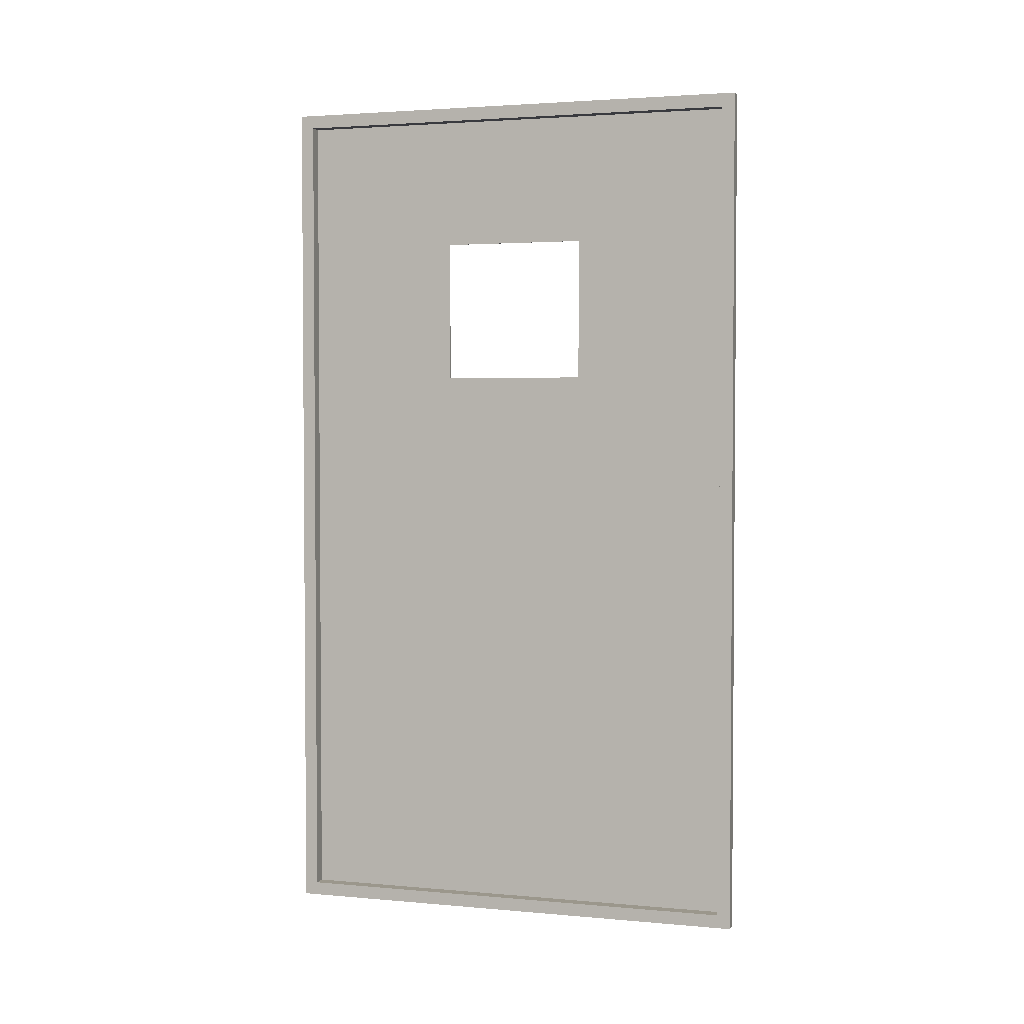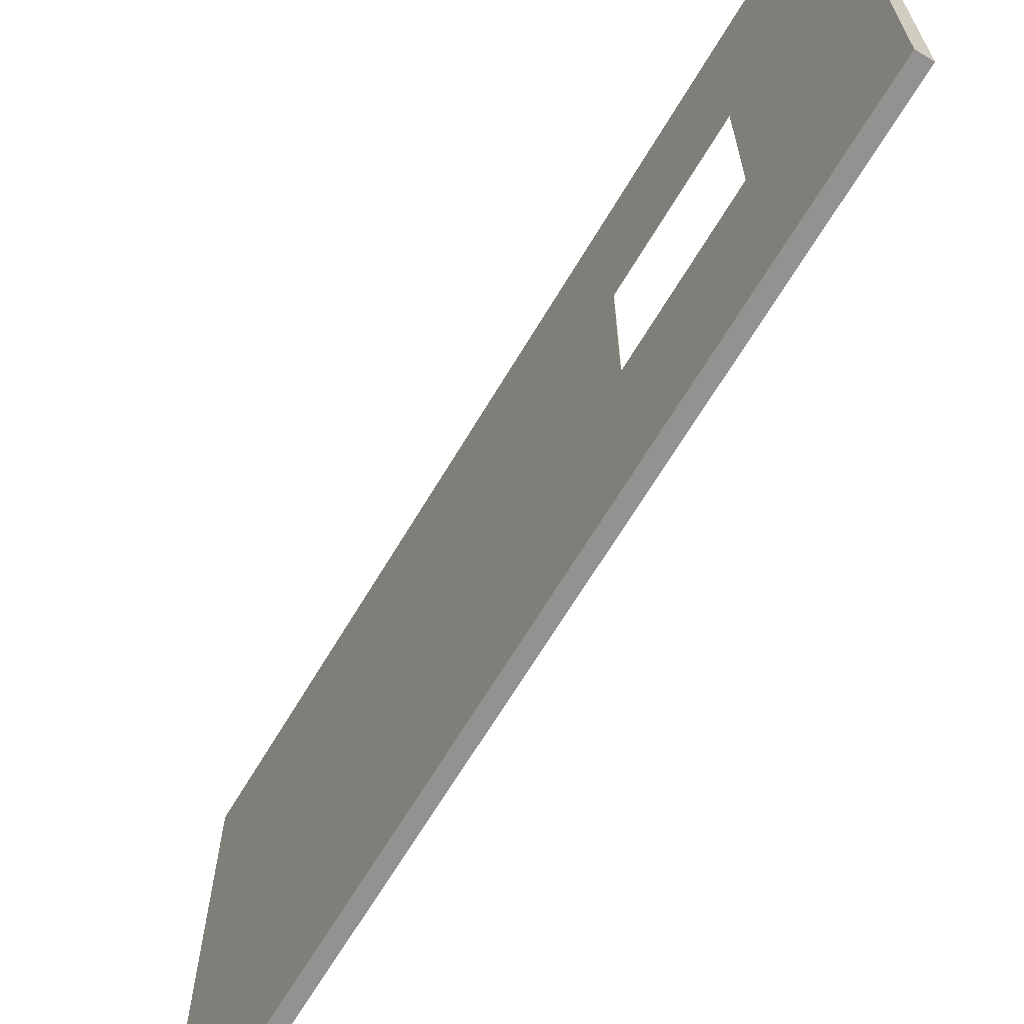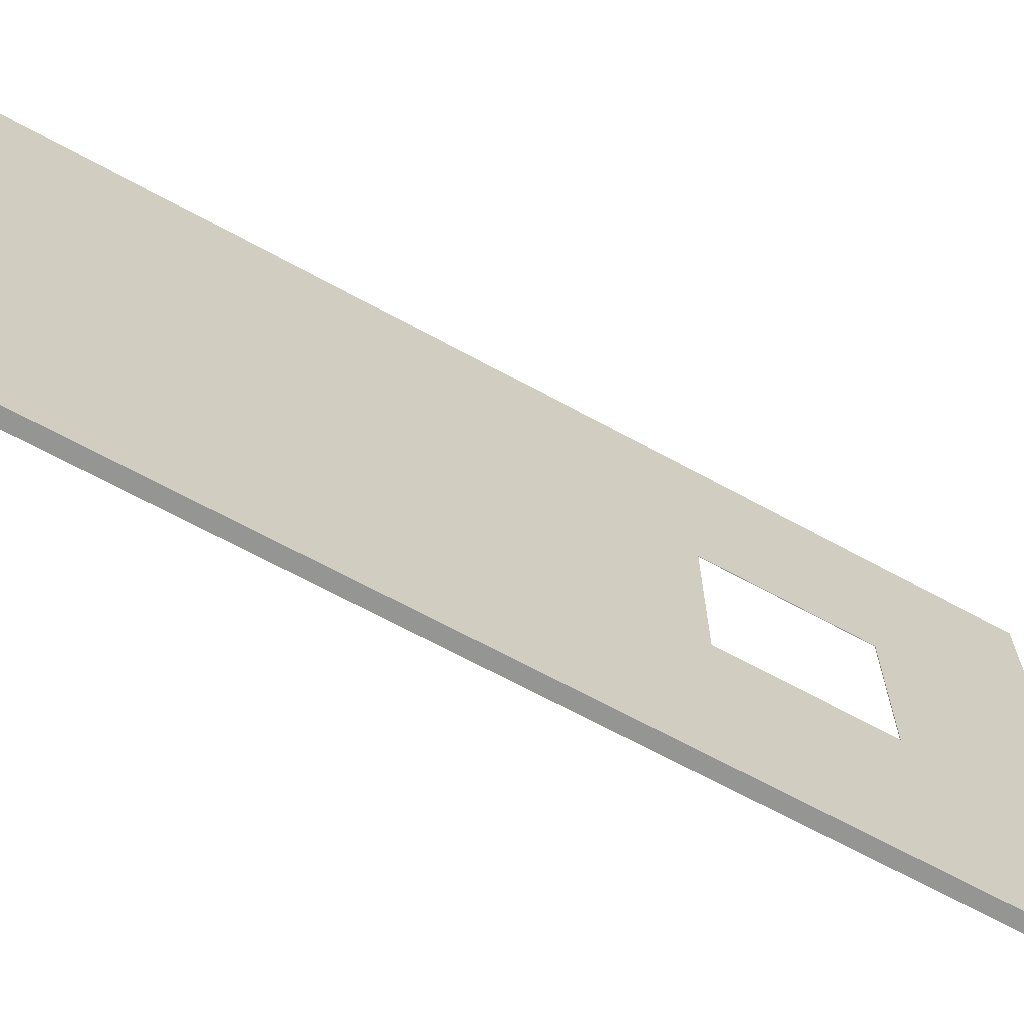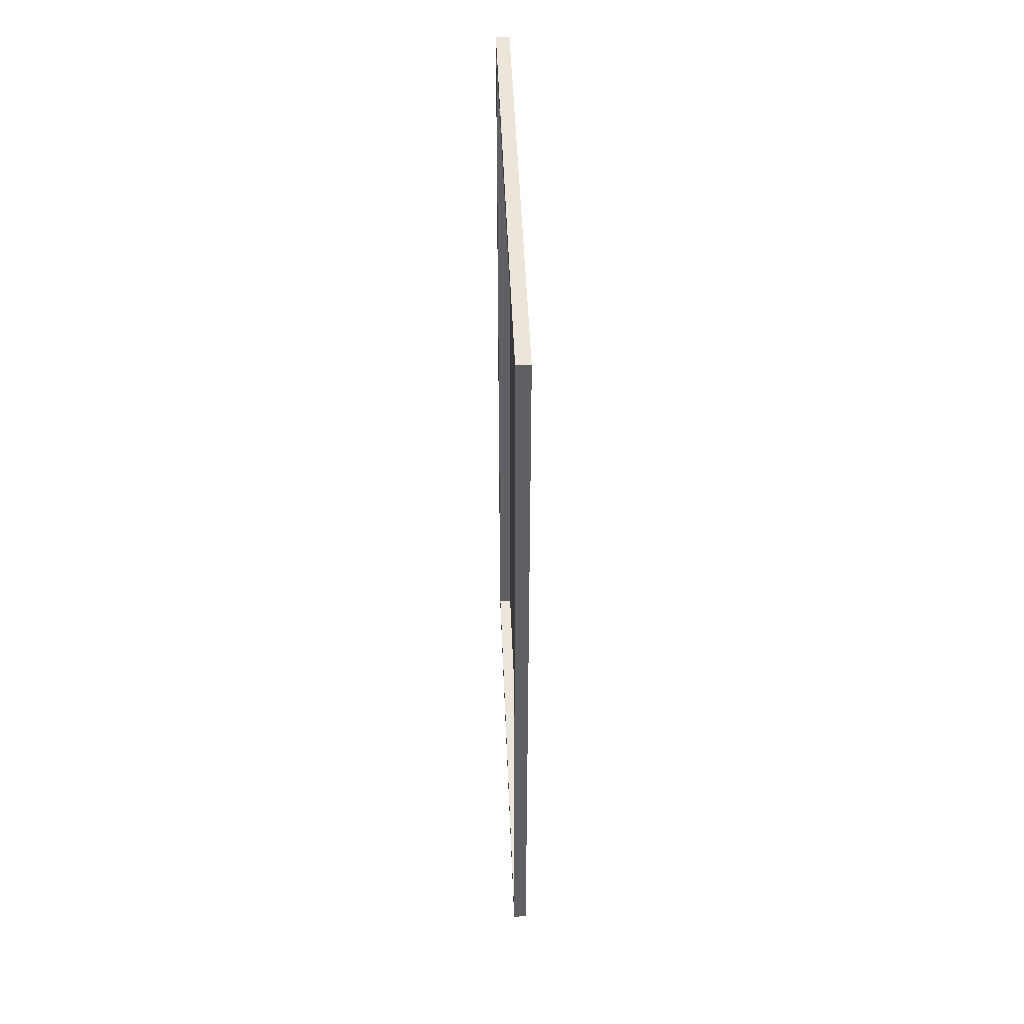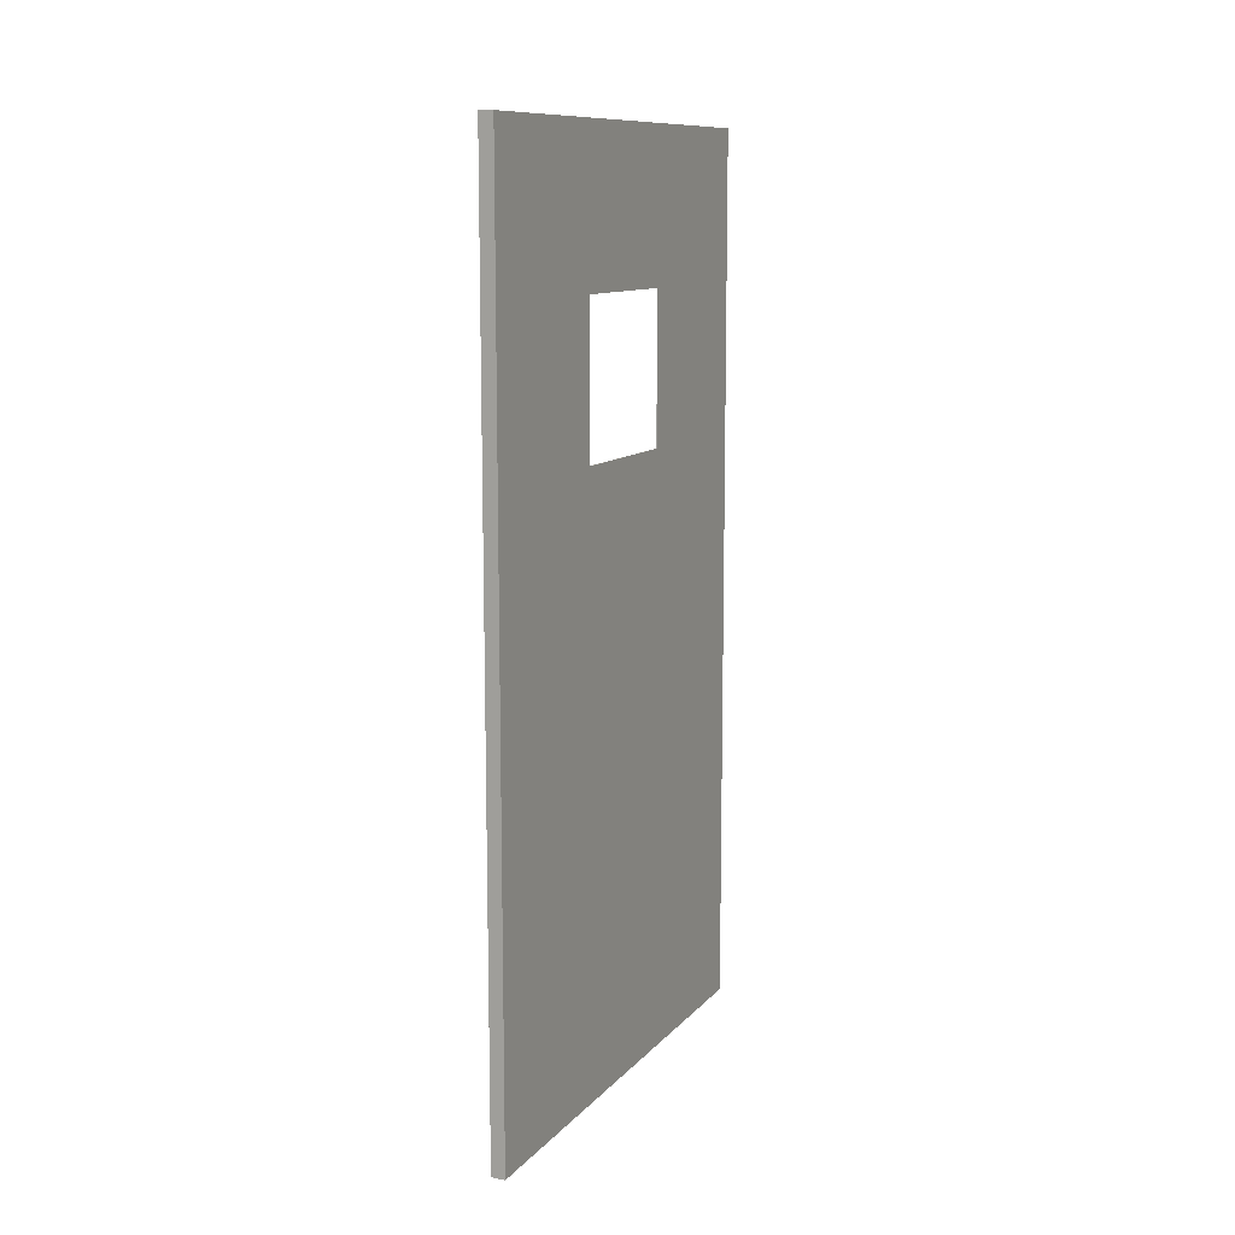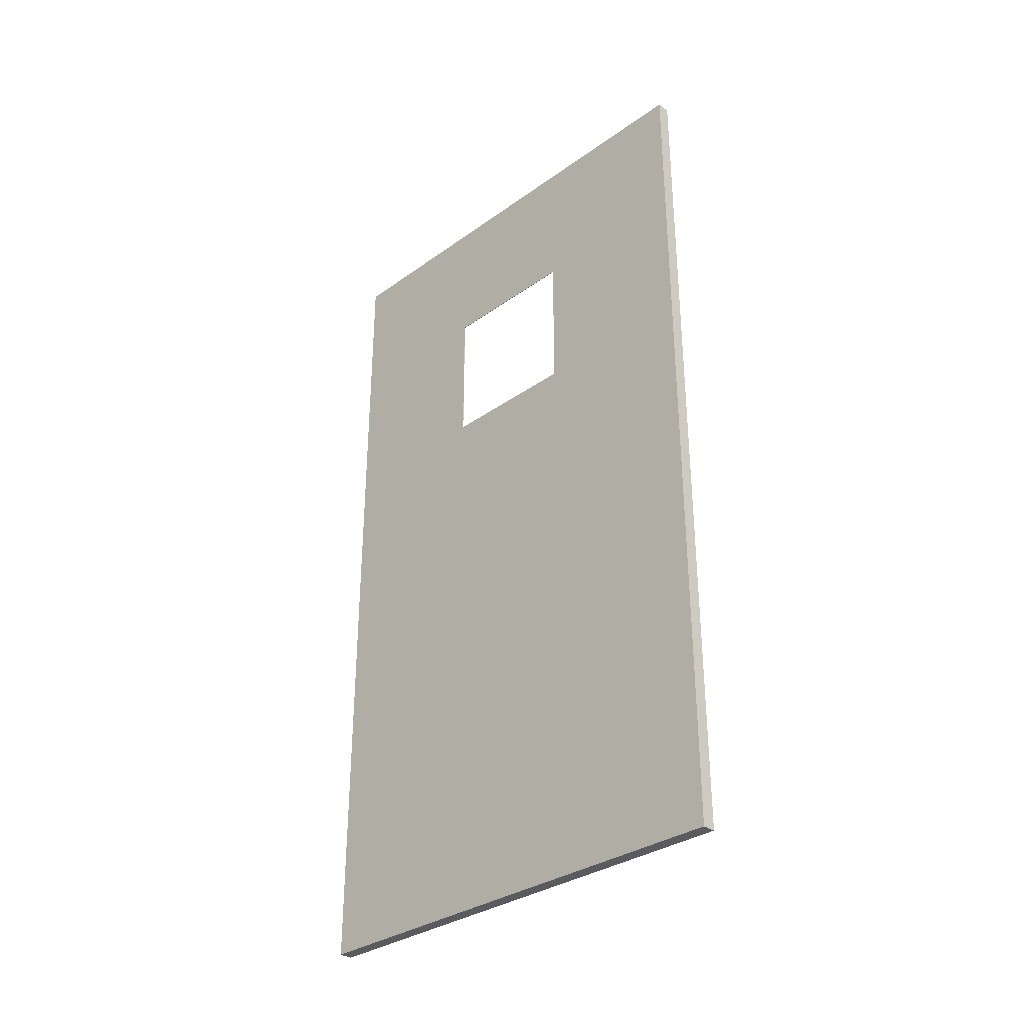
<metadata>
{"format":"obj","ext":"obj","renderer":"f3d","projection":"perspective","resolution":1024,"background":"white","views":[{"elev":2.8,"azim":107.3,"up":"+Z"},{"elev":-66.5,"azim":-30.8,"up":"+Y"},{"elev":-67.3,"azim":-118.7,"up":"+Y"},{"elev":47.1,"azim":177.8,"up":"+Z"},{"elev":11.1,"azim":-155.6,"up":"+Z"},{"elev":-32.5,"azim":-45.2,"up":"+Z"}]}
</metadata>
<code>
v -0 1000 1800
v -0 0 1800
v 28 0 1800
v 28 1000 1800
v 0 0 0
v 28 -0 0
v -0 1000 -0
v 28 1000 -0
v -0 650 1200
v -0 650 1500
v -0 1000 1800
v -0 350 1500
v -0 0 1800
v -0 350 1200
v 0 1000 -0
v 28 1000 1800
v 28 0 1800
v 28 972 1772
v 28 28 1772
v 28 972 28
v 28 1000 -0
v 28 28 28
v 28 -0 0
v 1 650 1200
v 1 650 1500
v 1 350 1200
v 1 350 1500
v 1 28 1772
v 1 972 1772
v 1 972 28
v 1 28 28
v 1 972 28
v 1 28 28
v 1 972 1772
v 1 28 1772
f 1 2 3
f 1 3 4
f 2 5 6
f 2 6 3
f 7 1 4
f 7 4 8
f 9 10 11
f 12 11 10
f 13 11 12
f 14 13 12
f 15 9 11
f 5 14 9
f 5 9 15
f 5 13 14
f 16 17 18
f 17 19 18
f 18 20 16
f 20 21 16
f 20 22 21
f 22 23 21
f 17 23 19
f 19 23 22
f 5 7 8
f 5 8 6
f 24 10 9
f 24 25 10
f 26 9 14
f 26 24 9
f 27 14 12
f 27 26 14
f 25 12 10
f 25 27 12
f 18 19 28
f 18 28 29
f 30 18 29
f 20 18 30
f 22 20 30
f 22 30 31
f 28 22 31
f 19 22 28
f 32 24 33
f 32 34 24
f 24 26 33
f 34 25 24
f 25 35 27
f 27 35 26
f 26 35 33
f 34 35 25

</code>
